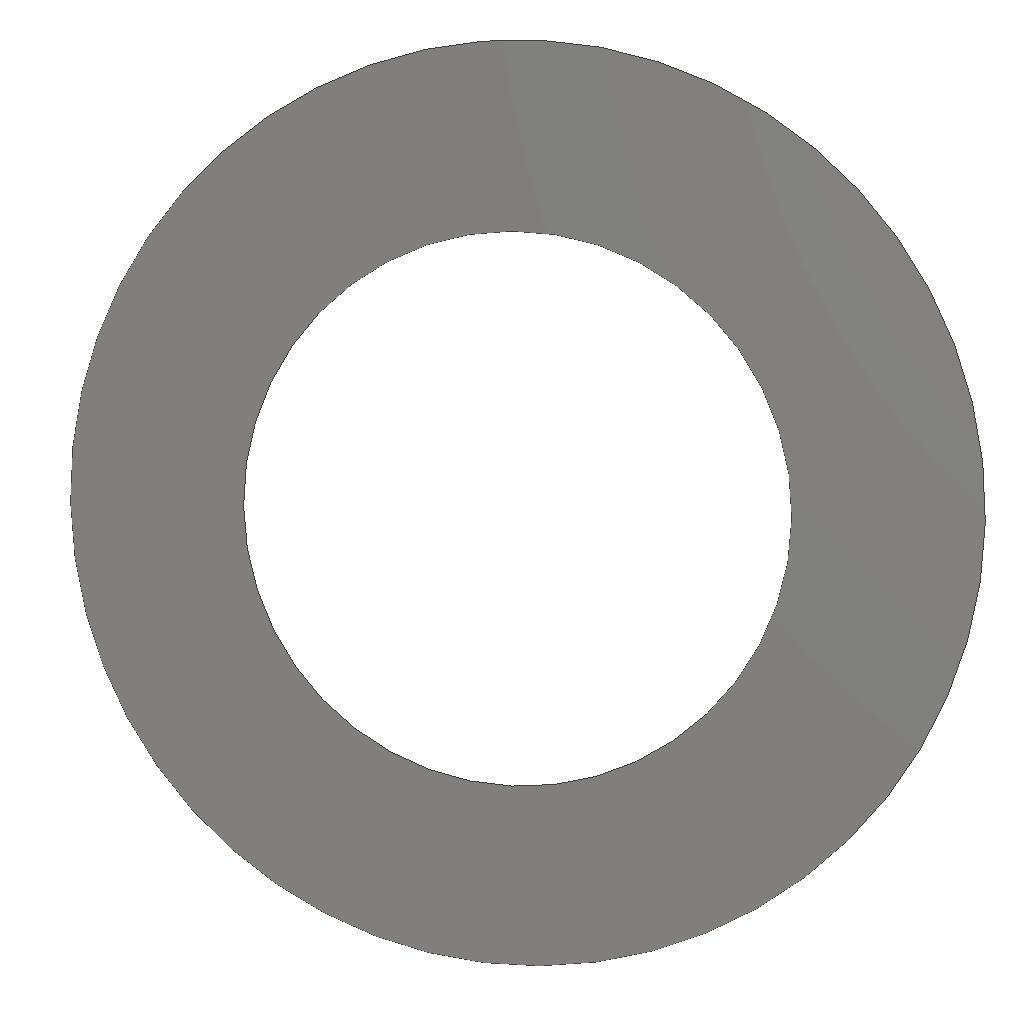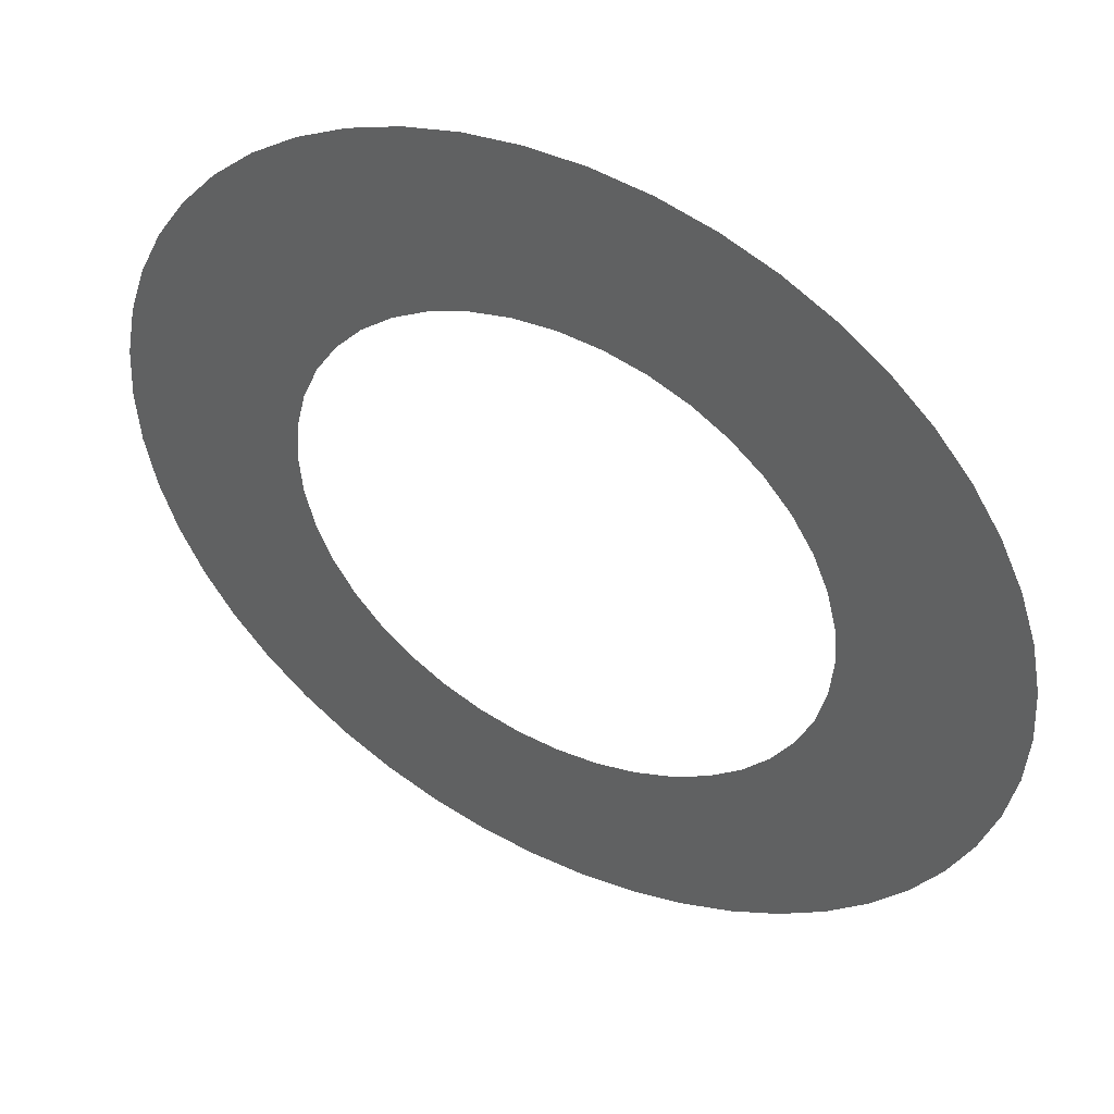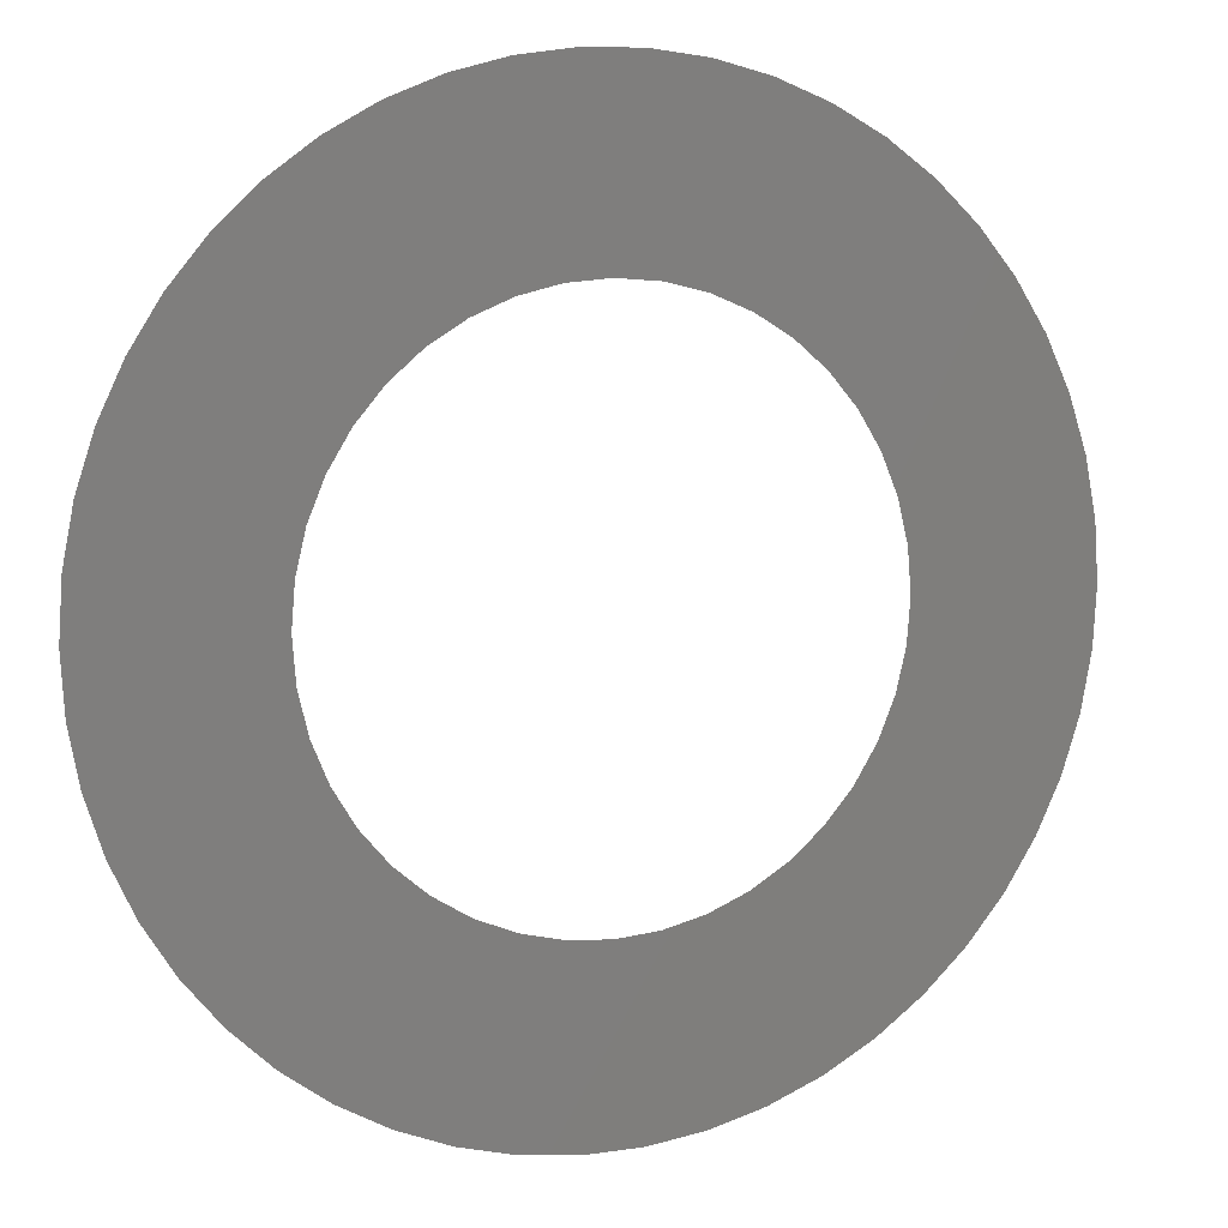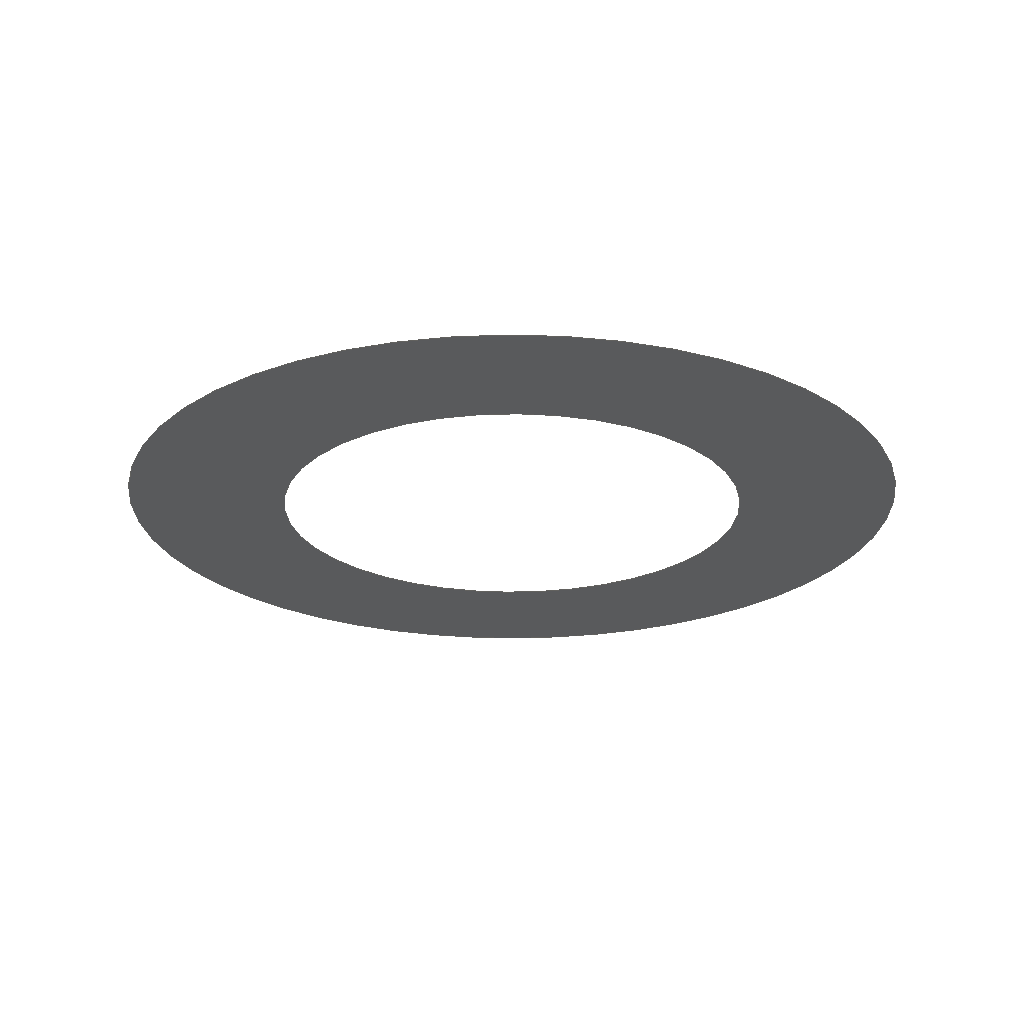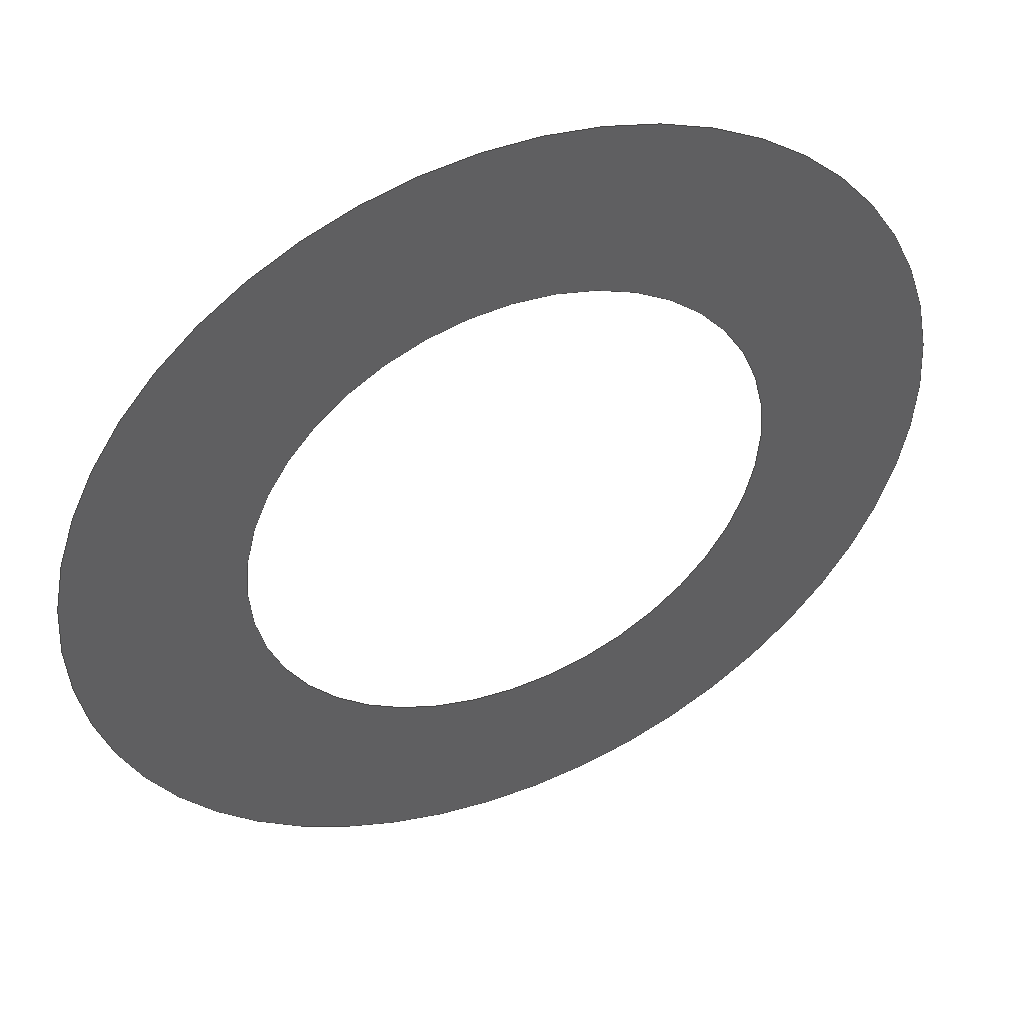
<metadata>
{"format":"step","ext":"stp","renderer":"f3d","projection":"perspective","resolution":1024,"background":"white","views":[{"elev":6.5,"azim":-168.9,"up":"+Y"},{"elev":46.7,"azim":27.8,"up":"+Y"},{"elev":8.5,"azim":-22.4,"up":"+Y"},{"elev":-22.9,"azim":-154.4,"up":"+Z"},{"elev":46.7,"azim":156.8,"up":"+Y"}]}
</metadata>
<code>
ISO-10303-21;
DATA;
#1=CARTESIAN_POINT('',(0,0,25));
#2=DIRECTION('',(0,0,1));
#3=DIRECTION('',(1,0,0));
#4=AXIS2_PLACEMENT_3D('',#1,#2,#3);
#5=CARTESIAN_POINT('',(0,0,25));
#6=DIRECTION('',(0,0,1));
#7=DIRECTION('',(-1,0,0));
#8=AXIS2_PLACEMENT_3D('',#5,#6,#7);
#9=CARTESIAN_POINT('',(0,0,25));
#10=DIRECTION('',(0,0,-1));
#11=DIRECTION('',(-1,0,0));
#12=AXIS2_PLACEMENT_3D('',#9,#10,#11);
#13=CARTESIAN_POINT('',(0,0,25));
#14=DIRECTION('',(0,0,-1));
#15=DIRECTION('',(1,0,0));
#16=AXIS2_PLACEMENT_3D('',#13,#14,#15);
#17=CARTESIAN_POINT('',(-26,-26.02,25));
#18=CARTESIAN_POINT('',(-26,26.02,25));
#19=CARTESIAN_POINT('',(26,-26.02,25));
#20=CARTESIAN_POINT('',(26,26.02,25));
#21=B_SPLINE_SURFACE_WITH_KNOTS('',1,1,((#17,#18),(#19,#20)),.UNSPECIFIED.,.F.,
.F.,.F.,(2,2),(2,2),(-26,26),(-26.02,26.02),
.UNSPECIFIED.);
#22=CARTESIAN_POINT('',(25,2.064e-14));
#23=CARTESIAN_POINT('',(25,1.247));
#24=CARTESIAN_POINT('',(24.81,3.74));
#25=CARTESIAN_POINT('',(23.98,7.396));
#26=CARTESIAN_POINT('',(22.61,10.89));
#27=CARTESIAN_POINT('',(20.73,14.14));
#28=CARTESIAN_POINT('',(18.39,17.07));
#29=CARTESIAN_POINT('',(15.65,19.62));
#30=CARTESIAN_POINT('',(12.55,21.73));
#31=CARTESIAN_POINT('',(9.168,23.36));
#32=CARTESIAN_POINT('',(5.584,24.46));
#33=CARTESIAN_POINT('',(1.875,25.02));
#34=CARTESIAN_POINT('',(-1.875,25.02));
#35=CARTESIAN_POINT('',(-5.584,24.46));
#36=CARTESIAN_POINT('',(-9.168,23.36));
#37=CARTESIAN_POINT('',(-12.55,21.73));
#38=CARTESIAN_POINT('',(-15.65,19.62));
#39=CARTESIAN_POINT('',(-18.39,17.07));
#40=CARTESIAN_POINT('',(-20.73,14.14));
#41=CARTESIAN_POINT('',(-22.61,10.89));
#42=CARTESIAN_POINT('',(-23.98,7.396));
#43=CARTESIAN_POINT('',(-24.81,3.74));
#44=CARTESIAN_POINT('',(-25,1.247));
#45=CARTESIAN_POINT('',(-25,0));
#46=B_SPLINE_CURVE_WITH_KNOTS('',3,(#22,#23,#24,#25,#26,#27,#28,#29,#30,#31,#32,
#33,#34,#35,#36,#37,#38,#39,#40,#41,#42,#43,#44,#45),.UNSPECIFIED.,.F.,.F.,(4,1,
1,1,1,1,1,1,1,1,1,1,1,1,1,1,1,1,1,1,1,4),(0,0.04762,
0.09524,0.1429,0.1905,0.2381,
0.2857,0.3333,0.381,0.4286,
0.4762,0.5238,0.5714,0.619,
0.6667,0.7143,0.7619,0.8095,
0.8571,0.9048,0.9524,1),.UNSPECIFIED.);
#47=(GEOMETRIC_REPRESENTATION_CONTEXT(2)PARAMETRIC_REPRESENTATION_CONTEXT()REPRESENTATION_CONTEXT('ID1','2'));
#48=DEFINITIONAL_REPRESENTATION('',(#46),#47);
#49=PCURVE('',#21,#48);
#50=CARTESIAN_POINT('',(-25,0));
#51=CARTESIAN_POINT('',(-25,-1.247));
#52=CARTESIAN_POINT('',(-24.81,-3.74));
#53=CARTESIAN_POINT('',(-23.98,-7.396));
#54=CARTESIAN_POINT('',(-22.61,-10.89));
#55=CARTESIAN_POINT('',(-20.73,-14.14));
#56=CARTESIAN_POINT('',(-18.39,-17.07));
#57=CARTESIAN_POINT('',(-15.65,-19.62));
#58=CARTESIAN_POINT('',(-12.55,-21.73));
#59=CARTESIAN_POINT('',(-9.168,-23.36));
#60=CARTESIAN_POINT('',(-5.584,-24.46));
#61=CARTESIAN_POINT('',(-1.875,-25.02));
#62=CARTESIAN_POINT('',(1.875,-25.02));
#63=CARTESIAN_POINT('',(5.584,-24.46));
#64=CARTESIAN_POINT('',(9.168,-23.36));
#65=CARTESIAN_POINT('',(12.55,-21.73));
#66=CARTESIAN_POINT('',(15.65,-19.62));
#67=CARTESIAN_POINT('',(18.39,-17.07));
#68=CARTESIAN_POINT('',(20.73,-14.14));
#69=CARTESIAN_POINT('',(22.61,-10.89));
#70=CARTESIAN_POINT('',(23.98,-7.396));
#71=CARTESIAN_POINT('',(24.81,-3.74));
#72=CARTESIAN_POINT('',(25,-1.247));
#73=CARTESIAN_POINT('',(25,2.064e-14));
#74=B_SPLINE_CURVE_WITH_KNOTS('',3,(#50,#51,#52,#53,#54,#55,#56,#57,#58,#59,#60,
#61,#62,#63,#64,#65,#66,#67,#68,#69,#70,#71,#72,#73),.UNSPECIFIED.,.F.,.F.,(4,1,
1,1,1,1,1,1,1,1,1,1,1,1,1,1,1,1,1,1,1,4),(0,0.04762,
0.09524,0.1429,0.1905,0.2381,
0.2857,0.3333,0.381,0.4286,
0.4762,0.5238,0.5714,0.619,
0.6667,0.7143,0.7619,0.8095,
0.8571,0.9048,0.9524,1),.UNSPECIFIED.);
#75=DEFINITIONAL_REPRESENTATION('',(#74),#47);
#76=PCURVE('',#21,#75);
#77=CARTESIAN_POINT('',(-15,1.516e-14));
#78=CARTESIAN_POINT('',(-15,0.7855));
#79=CARTESIAN_POINT('',(-14.88,2.356));
#80=CARTESIAN_POINT('',(-14.32,4.654));
#81=CARTESIAN_POINT('',(-13.42,6.838));
#82=CARTESIAN_POINT('',(-12.19,8.853));
#83=CARTESIAN_POINT('',(-10.65,10.65));
#84=CARTESIAN_POINT('',(-8.853,12.19));
#85=CARTESIAN_POINT('',(-6.838,13.42));
#86=CARTESIAN_POINT('',(-4.654,14.32));
#87=CARTESIAN_POINT('',(-2.356,14.88));
#88=CARTESIAN_POINT('',(2.531e-14,15.06));
#89=CARTESIAN_POINT('',(2.356,14.88));
#90=CARTESIAN_POINT('',(4.654,14.32));
#91=CARTESIAN_POINT('',(6.838,13.42));
#92=CARTESIAN_POINT('',(8.853,12.19));
#93=CARTESIAN_POINT('',(10.65,10.65));
#94=CARTESIAN_POINT('',(12.19,8.853));
#95=CARTESIAN_POINT('',(13.42,6.838));
#96=CARTESIAN_POINT('',(14.32,4.654));
#97=CARTESIAN_POINT('',(14.88,2.356));
#98=CARTESIAN_POINT('',(15,0.7855));
#99=CARTESIAN_POINT('',(15,0));
#100=B_SPLINE_CURVE_WITH_KNOTS('',3,(#77,#78,#79,#80,#81,#82,#83,#84,#85,#86,
#87,#88,#89,#90,#91,#92,#93,#94,#95,#96,#97,#98,#99),.UNSPECIFIED.,
.F.,.F.,(4,1,1,1,1,1,1,1,1,1,1,1,1,1,1,1,1,1,1,1,4),(0,0.05,0.1,0.15,
0.2,0.25,0.3,0.35,0.4,0.45,0.5,0.55,0.6,0.65,0.7,0.75,
0.8,0.85,0.9,0.95,1),.UNSPECIFIED.);
#101=DEFINITIONAL_REPRESENTATION('',(#100),#47);
#102=PCURVE('',#21,#101);
#103=CARTESIAN_POINT('',(15,0));
#104=CARTESIAN_POINT('',(15,-0.7855));
#105=CARTESIAN_POINT('',(14.88,-2.356));
#106=CARTESIAN_POINT('',(14.32,-4.654));
#107=CARTESIAN_POINT('',(13.42,-6.838));
#108=CARTESIAN_POINT('',(12.19,-8.853));
#109=CARTESIAN_POINT('',(10.65,-10.65));
#110=CARTESIAN_POINT('',(8.853,-12.19));
#111=CARTESIAN_POINT('',(6.838,-13.42));
#112=CARTESIAN_POINT('',(4.654,-14.32));
#113=CARTESIAN_POINT('',(2.356,-14.88));
#114=CARTESIAN_POINT('',(-4.94e-14,-15.06));
#115=CARTESIAN_POINT('',(-2.356,-14.88));
#116=CARTESIAN_POINT('',(-4.654,-14.32));
#117=CARTESIAN_POINT('',(-6.838,-13.42));
#118=CARTESIAN_POINT('',(-8.853,-12.19));
#119=CARTESIAN_POINT('',(-10.65,-10.65));
#120=CARTESIAN_POINT('',(-12.19,-8.853));
#121=CARTESIAN_POINT('',(-13.42,-6.838));
#122=CARTESIAN_POINT('',(-14.32,-4.654));
#123=CARTESIAN_POINT('',(-14.88,-2.356));
#124=CARTESIAN_POINT('',(-15,-0.7855));
#125=CARTESIAN_POINT('',(-15,1.516e-14));
#126=B_SPLINE_CURVE_WITH_KNOTS('',3,(#103,#104,#105,#106,#107,#108,#109,#110,
#111,#112,#113,#114,#115,#116,#117,#118,#119,#120,#121,#122,#123,#124,#125),
.UNSPECIFIED.,.F.,.F.,(4,1,1,1,1,1,1,1,1,1,1,1,1,1,1,1,1,1,1,1,4),(0,0.05,
0.1,0.15,0.2,0.25,0.3,0.35,0.4,0.45,0.5,0.55,0.6,0.65,
0.7,0.75,0.8,0.85,0.9,0.95,1),.UNSPECIFIED.);
#127=DEFINITIONAL_REPRESENTATION('',(#126),#47);
#128=PCURVE('',#21,#127);
#129=DIMENSIONAL_EXPONENTS(0,0,0,0,0,0,0);
#130=PLANE_ANGLE_MEASURE_WITH_UNIT(PLANE_ANGLE_MEASURE(0.01745),#191);
#131=(CONVERSION_BASED_UNIT('DEGREE',#130)NAMED_UNIT(*)PLANE_ANGLE_UNIT());
#132=UNCERTAINTY_MEASURE_WITH_UNIT(LENGTH_MEASURE(0.008782),#190,
'closure',
'Maximum model space distance between geometric entities at asserted connectivities');
#133=APPLICATION_CONTEXT(
'CONFIGURATION CONTROLLED 3D DESIGNS OF MECHANICAL PARTS AND ASSEMBLIES');
#134=APPLICATION_PROTOCOL_DEFINITION('international standard',
'config_control_design',1994,#133);
#135=DESIGN_CONTEXT('',#133,'design');
#136=MECHANICAL_CONTEXT('',#133,'mechanical');
#137=PRODUCT('SHAFT','SHAFT','NOT SPECIFIED',(#136));
#138=PRODUCT_DEFINITION_FORMATION_WITH_SPECIFIED_SOURCE('1','LAST_VERSION',#137,
.MADE.);
#139=PRODUCT_CATEGORY('part','');
#140=PRODUCT_RELATED_PRODUCT_CATEGORY('detail','',(#137));
#141=PRODUCT_CATEGORY_RELATIONSHIP('','',#139,#140);
#142=SECURITY_CLASSIFICATION_LEVEL('unclassified');
#143=SECURITY_CLASSIFICATION('','',#142);
#144=CC_DESIGN_SECURITY_CLASSIFICATION(#143,(#138));
#145=APPROVAL_STATUS('approved');
#146=APPROVAL(#145,'');
#147=CC_DESIGN_APPROVAL(#146,(#143,#138,#195));
#148=CALENDAR_DATE(114,3,10);
#149=COORDINATED_UNIVERSAL_TIME_OFFSET(2,0,.AHEAD.);
#150=LOCAL_TIME(20,24,11,#149);
#151=DATE_AND_TIME(#148,#150);
#152=APPROVAL_DATE_TIME(#151,#146);
#153=DATE_TIME_ROLE('creation_date');
#154=CC_DESIGN_DATE_AND_TIME_ASSIGNMENT(#151,#153,(#195));
#155=DATE_TIME_ROLE('classification_date');
#156=CC_DESIGN_DATE_AND_TIME_ASSIGNMENT(#151,#155,(#143));
#157=PERSON('UNSPECIFIED','UNSPECIFIED',$,$,$,$);
#158=ORGANIZATION('UNSPECIFIED','UNSPECIFIED','UNSPECIFIED');
#159=PERSON_AND_ORGANIZATION(#157,#158);
#160=APPROVAL_ROLE('approver');
#161=APPROVAL_PERSON_ORGANIZATION(#159,#146,#160);
#162=PERSON_AND_ORGANIZATION_ROLE('creator');
#163=CC_DESIGN_PERSON_AND_ORGANIZATION_ASSIGNMENT(#159,#162,(#138,#195));
#164=PERSON_AND_ORGANIZATION_ROLE('design_supplier');
#165=CC_DESIGN_PERSON_AND_ORGANIZATION_ASSIGNMENT(#159,#164,(#138));
#166=PERSON_AND_ORGANIZATION_ROLE('classification_officer');
#167=CC_DESIGN_PERSON_AND_ORGANIZATION_ASSIGNMENT(#159,#166,(#143));
#168=PERSON_AND_ORGANIZATION_ROLE('design_owner');
#169=CC_DESIGN_PERSON_AND_ORGANIZATION_ASSIGNMENT(#159,#168,(#137));
#170=CIRCLE('',#4,25);
#171=TRIMMED_CURVE('',#170,(PARAMETER_VALUE(0)),(PARAMETER_VALUE(180)),.T.,
.UNSPECIFIED.);
#172=CIRCLE('',#8,25);
#173=TRIMMED_CURVE('',#172,(PARAMETER_VALUE(0)),(PARAMETER_VALUE(180)),.T.,
.UNSPECIFIED.);
#174=CIRCLE('',#12,15);
#175=TRIMMED_CURVE('',#174,(PARAMETER_VALUE(180)),(PARAMETER_VALUE(0)),.F.,
.UNSPECIFIED.);
#176=CIRCLE('',#16,15);
#177=TRIMMED_CURVE('',#176,(PARAMETER_VALUE(180)),(PARAMETER_VALUE(0)),.F.,
.UNSPECIFIED.);
#178=(BOUNDED_CURVE()CURVE()GEOMETRIC_REPRESENTATION_ITEM()REPRESENTATION_ITEM(
'')SURFACE_CURVE(#171,(#49),.PCURVE_S1));
#179=COMPOSITE_CURVE_SEGMENT(.CONTINUOUS.,.T.,#178);
#180=(BOUNDED_CURVE()CURVE()GEOMETRIC_REPRESENTATION_ITEM()REPRESENTATION_ITEM(
'')SURFACE_CURVE(#173,(#76),.PCURVE_S1));
#181=COMPOSITE_CURVE_SEGMENT(.CONTINUOUS.,.T.,#180);
#182=OUTER_BOUNDARY_CURVE('',(#179,#181),.F.);
#183=(BOUNDED_CURVE()CURVE()GEOMETRIC_REPRESENTATION_ITEM()REPRESENTATION_ITEM(
'')SURFACE_CURVE(#175,(#102),.PCURVE_S1));
#184=COMPOSITE_CURVE_SEGMENT(.CONTINUOUS.,.T.,#183);
#185=(BOUNDED_CURVE()CURVE()GEOMETRIC_REPRESENTATION_ITEM()REPRESENTATION_ITEM(
'')SURFACE_CURVE(#177,(#128),.PCURVE_S1));
#186=COMPOSITE_CURVE_SEGMENT(.CONTINUOUS.,.T.,#185);
#187=BOUNDARY_CURVE('',(#184,#186),.F.);
#188=CURVE_BOUNDED_SURFACE('',#21,(#182,#187),.F.);
#189=GEOMETRIC_SET('',(#188));
#190=(LENGTH_UNIT()NAMED_UNIT(*)SI_UNIT(.MILLI.,.METRE.));
#191=(NAMED_UNIT(*)PLANE_ANGLE_UNIT()SI_UNIT($,.RADIAN.));
#192=(NAMED_UNIT(*)SI_UNIT($,.STERADIAN.)SOLID_ANGLE_UNIT());
#193=(GEOMETRIC_REPRESENTATION_CONTEXT(3)GLOBAL_UNCERTAINTY_ASSIGNED_CONTEXT((
#132))GLOBAL_UNIT_ASSIGNED_CONTEXT((#190,#131,#192))REPRESENTATION_CONTEXT
('ID2','3'));
#194=GEOMETRICALLY_BOUNDED_SURFACE_SHAPE_REPRESENTATION('',(#189),#193);
#195=PRODUCT_DEFINITION('design','',#138,#135);
#196=PRODUCT_DEFINITION_SHAPE('','SHAPE FOR SHAFT.',#195);
#197=SHAPE_DEFINITION_REPRESENTATION(#196,#194);
ENDSEC;
END-ISO-10303-21;

</code>
